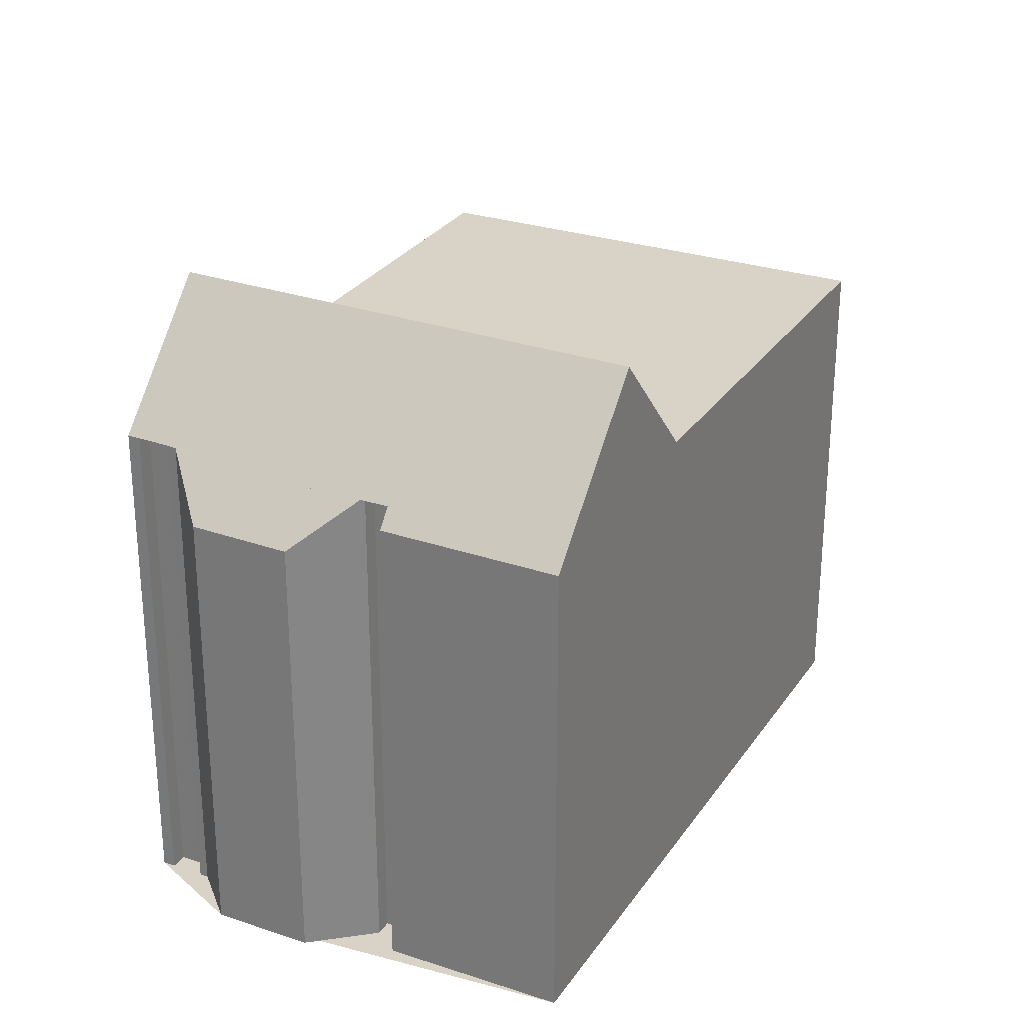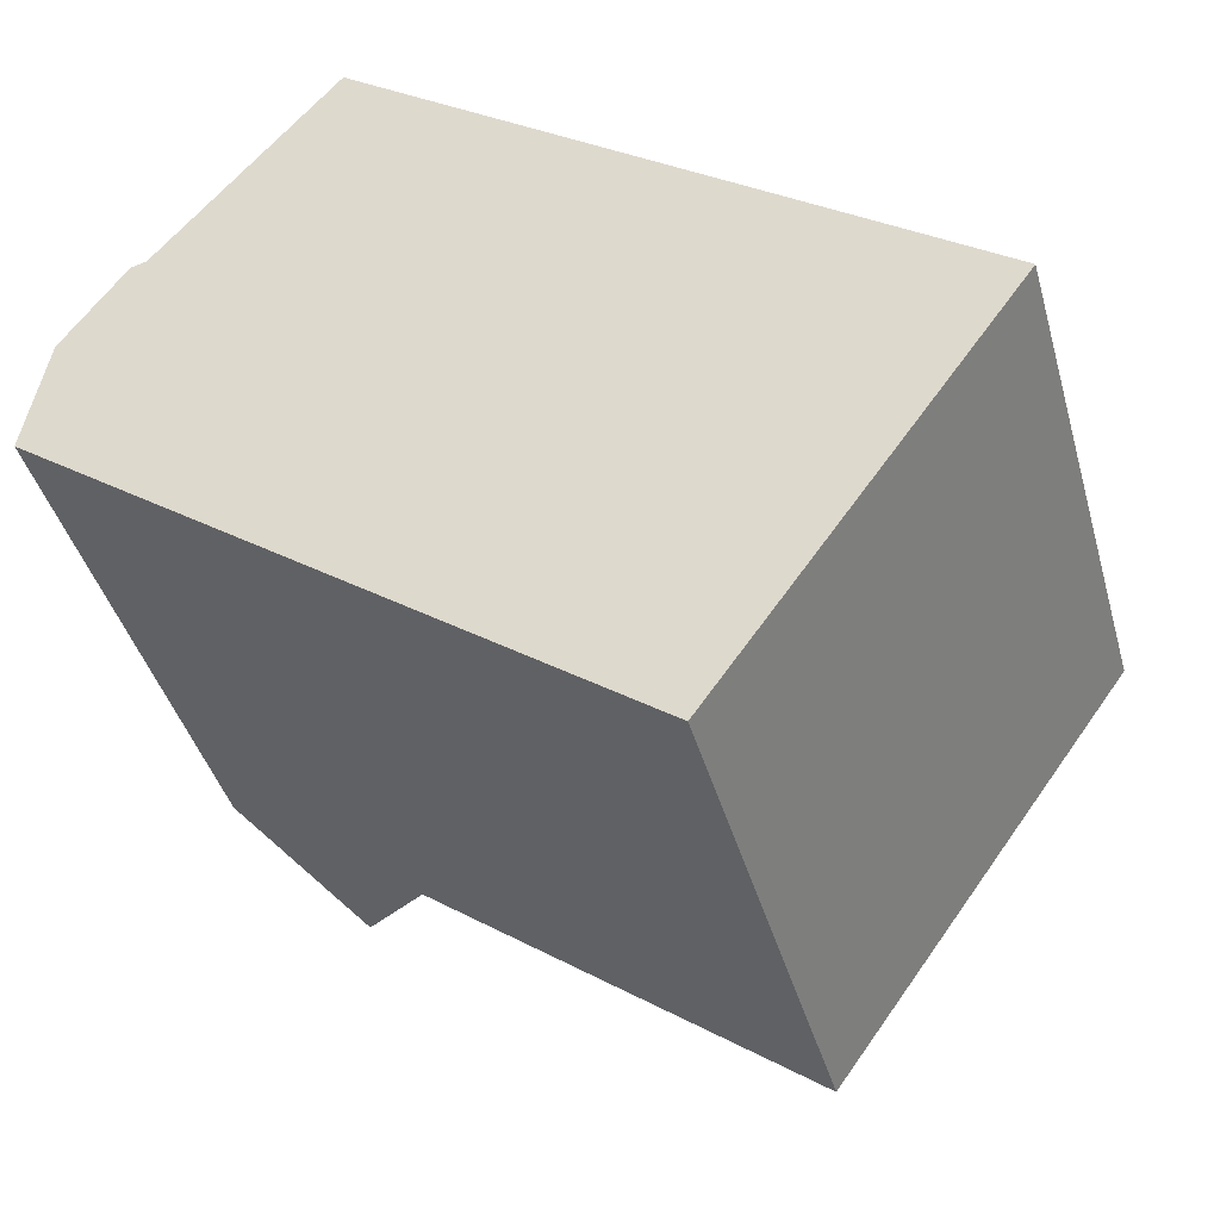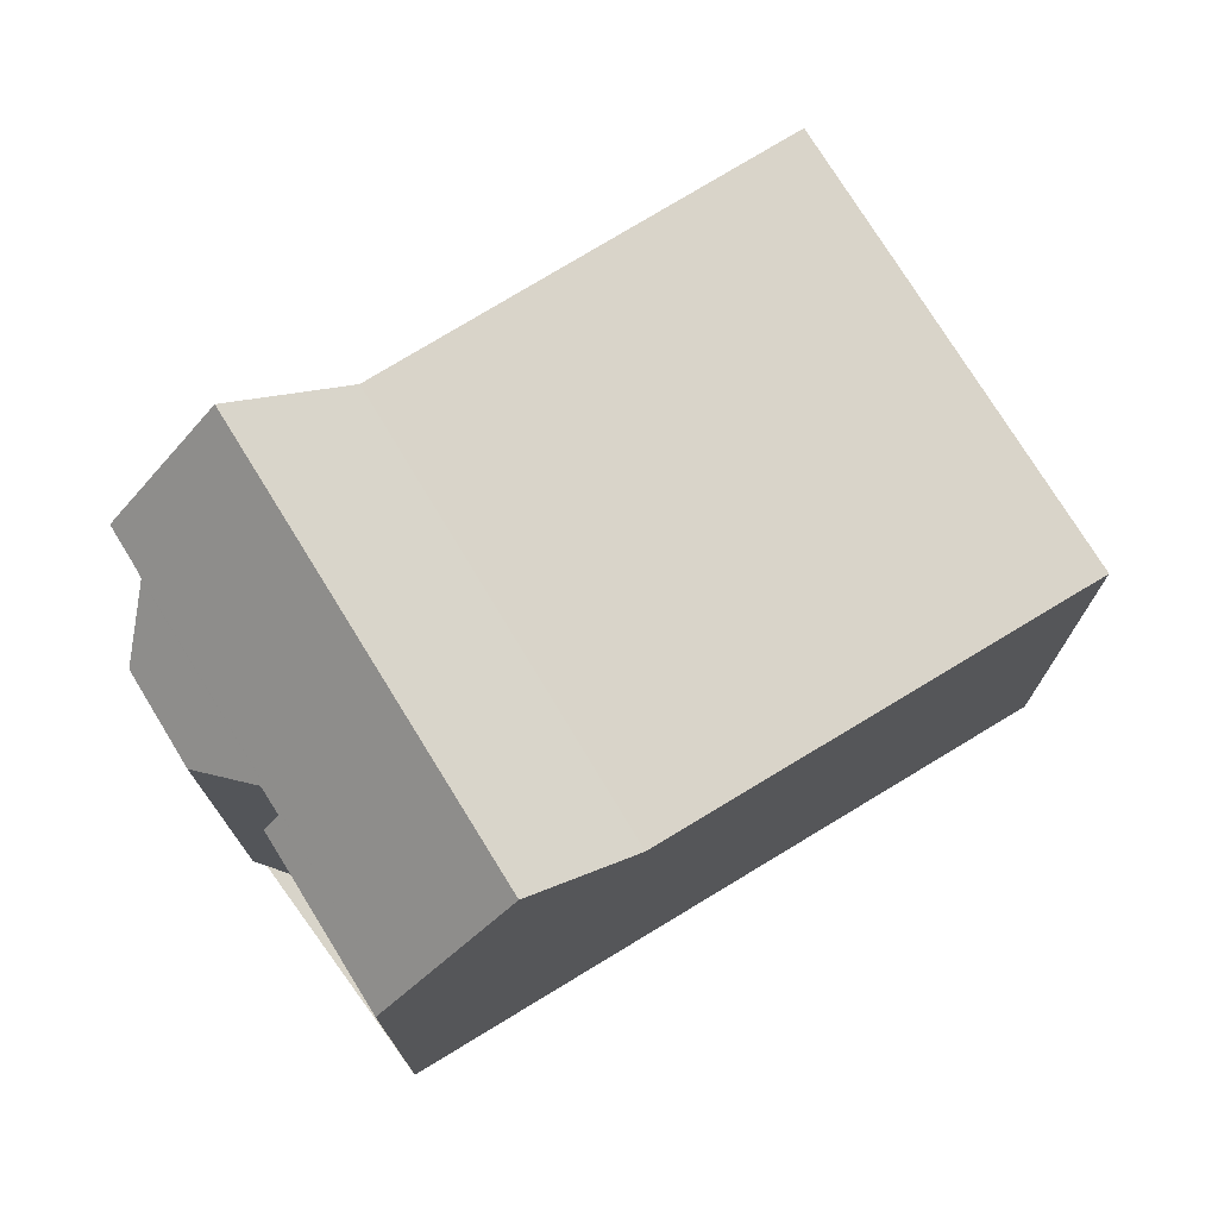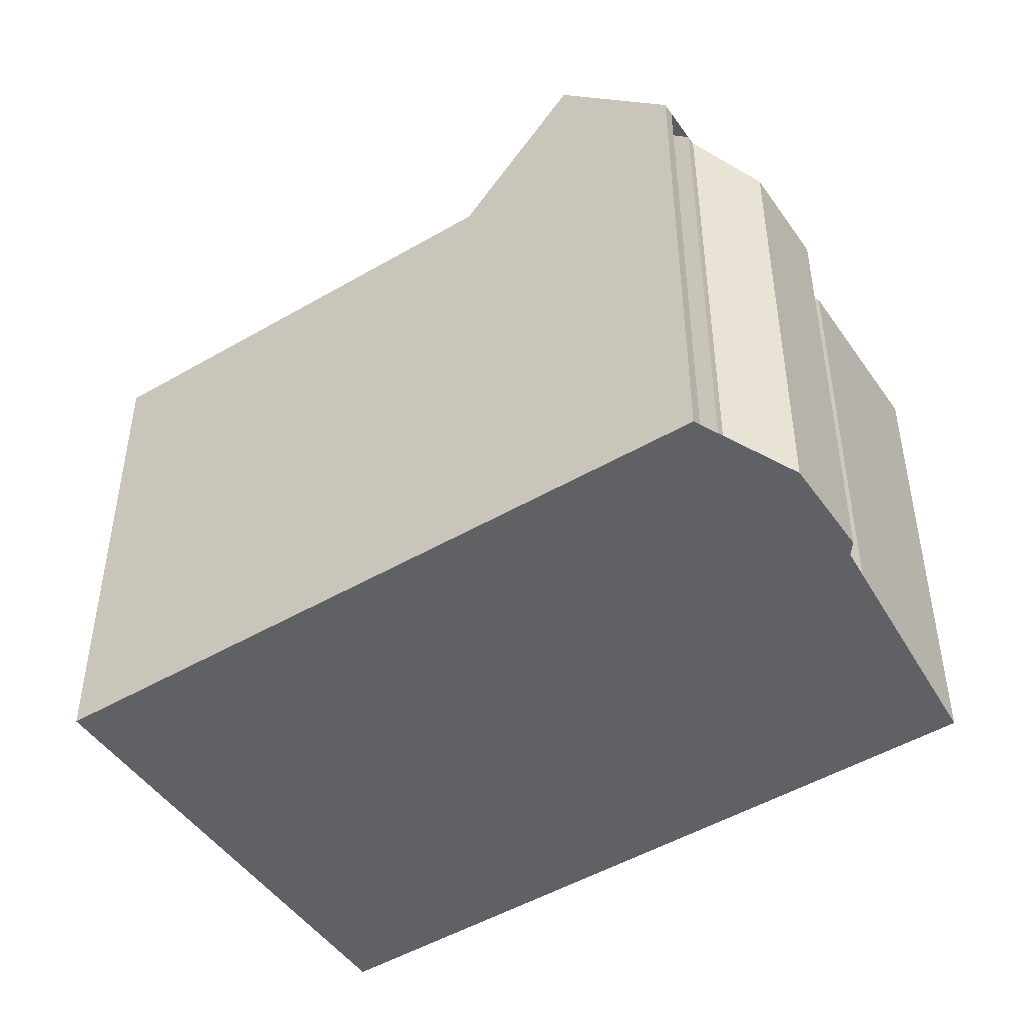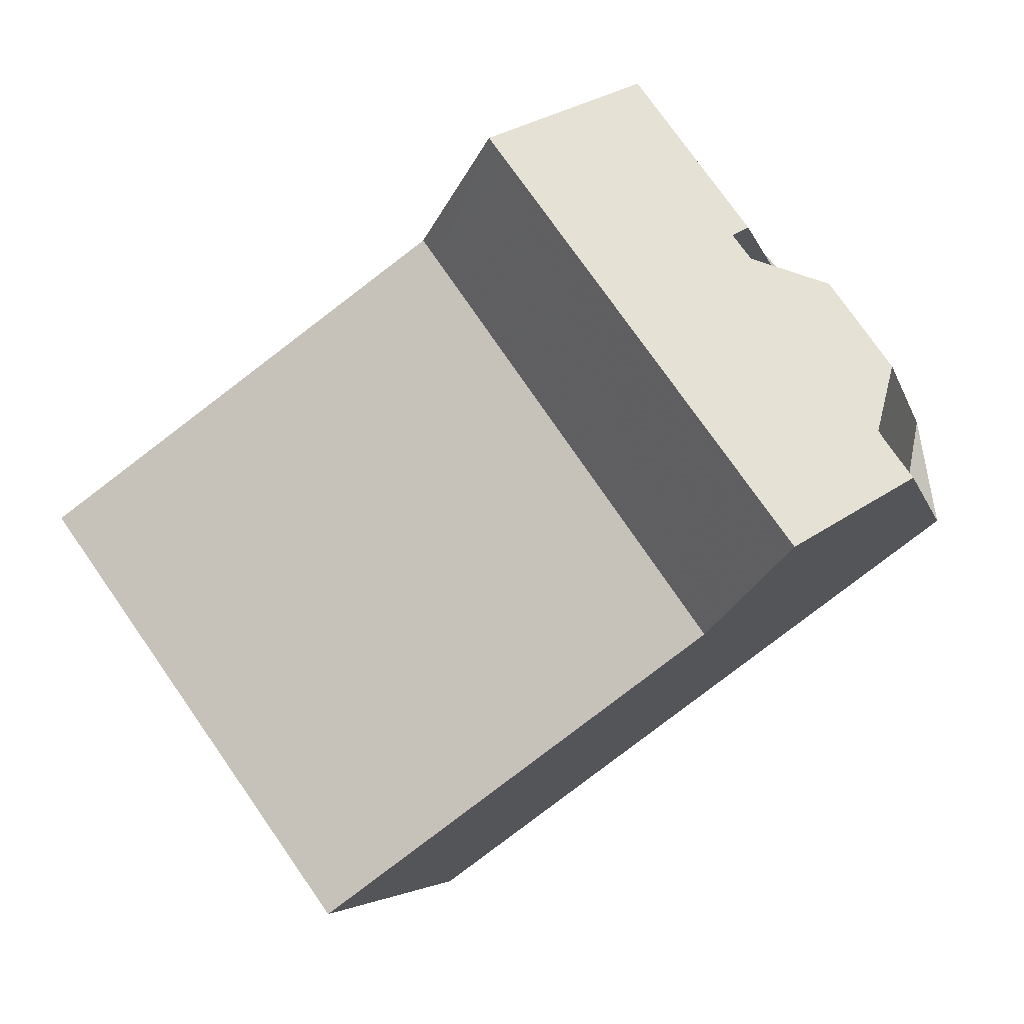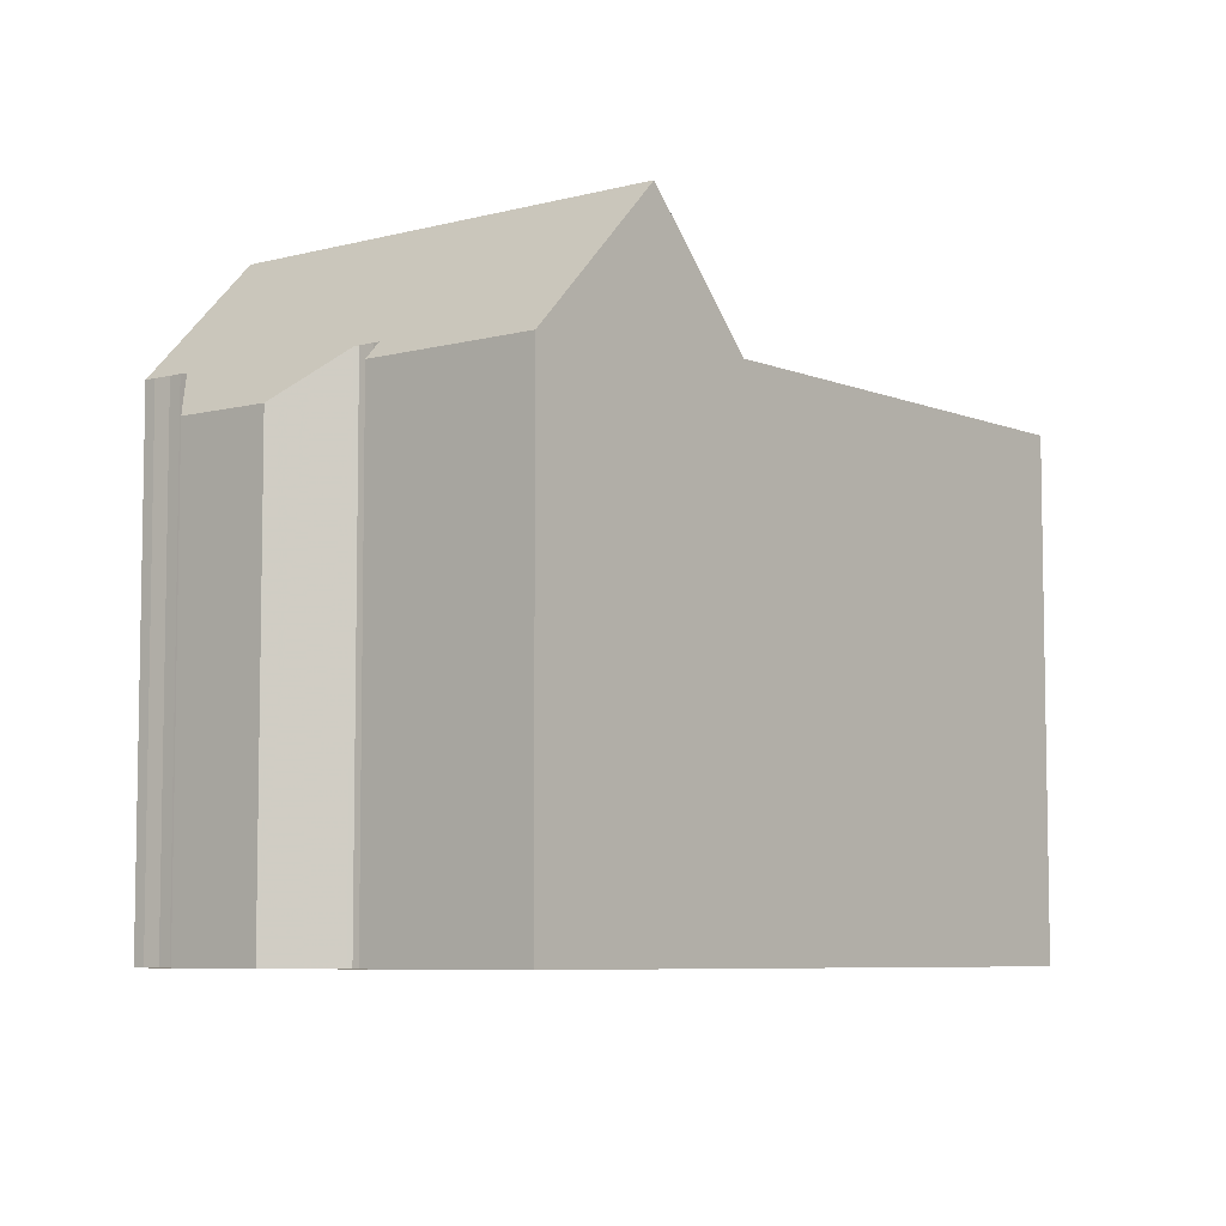
<metadata>
{"format":"obj","ext":"obj","renderer":"f3d","projection":"perspective","resolution":1024,"background":"white","views":[{"elev":28.1,"azim":152.7,"up":"+Z"},{"elev":-41.1,"azim":-164.8,"up":"+Y"},{"elev":75.1,"azim":-175.7,"up":"+Z"},{"elev":-48.0,"azim":69.2,"up":"+Z"},{"elev":-4.8,"azim":12.2,"up":"+Y"},{"elev":-6.8,"azim":166.0,"up":"+Z"}]}
</metadata>
<code>
v -828.9 -1530 6.267
v -832.5 -1526 6.284
v -822.9 -1523 5.714
v -822.1 -1524 5.735
v -822.2 -1525 6.366
v -822.2 -1525 6.372
v -822.4 -1525 6.592
v -822.1 -1525 6.603
v -821.9 -1525 6.383
v -821.9 -1525 6.383
v -825.1 -1520 6.059
v -823.8 -1522 6.081
v -824.1 -1522 6.547
v -824 -1523 6.552
v -823.8 -1523 6.332
v -827.8 -1522 6.296
v -824.3 -1527 6.28
v -825.3 -1520 6.303
v -824 -1522 6.297
v -823.7 -1523 6.296
v -822.2 -1525 6.289
v -824.3 -1527 6.28
v -827.8 -1522 6.296
v -823.1 -1526 7.96
v -826.6 -1521 7.895
v -826.6 -1521 7.895
v -823.1 -1526 7.96
v -823.3 -1523 6.01
v -822.2 -1524 6.041
v -823.1 -1526 7.959
v -823.1 -1526 7.959
v -829 -1530 6.268
v -824.4 -1527 6.28
v -824.4 -1527 6.28
v -821.9 -1525 6.383
v -828.5 -1530 6.269
v -828.5 -1530 6.269
v -832 -1525 6.285
v -825.1 -1521 6.302
v -824.9 -1521 6.062
v -826.4 -1522 7.898
v -832.3 -1526 6.283
v -831.8 -1526 6.284
v -827.6 -1523 6.295
v -827.6 -1523 6.295
v -826.4 -1522 7.898
v -829 -1530 6.268
v -828.9 -1530 6.267
v -828.9 -1530 0
v -829 -1530 0
v -832 -1525 6.285
v -832.5 -1526 6.284
v -832.5 -1526 -8.882e-16
v -832 -1525 0
v -822.1 -1524 5.735
v -822.9 -1523 5.714
v -822.9 -1523 0
v -822.1 -1524 0
v -822.2 -1524 6.041
v -822.1 -1524 5.735
v -822.1 -1524 0
v -822.2 -1524 0
v -822.2 -1525 6.372
v -822.2 -1525 6.366
v -822.2 -1525 0
v -822.2 -1525 0
v -822.4 -1525 6.592
v -822.2 -1525 6.372
v -822.2 -1525 0
v -822.4 -1525 0
v -822.1 -1525 6.603
v -822.4 -1525 6.592
v -822.4 -1525 0
v -822.1 -1525 0
v -821.9 -1525 6.383
v -822.1 -1525 6.603
v -822.1 -1525 0
v -821.9 -1525 0
v -821.9 -1525 6.383
v -821.9 -1525 6.383
v -821.9 -1525 0
v -821.9 -1525 8.882e-16
v -823.1 -1526 7.96
v -821.9 -1525 6.383
v -821.9 -1525 8.882e-16
v -823.1 -1526 0
v -824.9 -1521 6.062
v -825.1 -1520 6.059
v -825.1 -1520 8.882e-16
v -824.9 -1521 -8.882e-16
v -824 -1522 6.297
v -823.8 -1522 6.081
v -823.8 -1522 0
v -824 -1522 0
v -824 -1523 6.552
v -824.1 -1522 6.547
v -824.1 -1522 8.882e-16
v -824 -1523 0
v -823.8 -1523 6.332
v -824 -1523 6.552
v -824 -1523 0
v -823.8 -1523 0
v -823.7 -1523 6.296
v -823.8 -1523 6.332
v -823.8 -1523 0
v -823.7 -1523 0
v -828.5 -1530 6.269
v -824.3 -1527 6.28
v -824.3 -1527 0
v -828.5 -1530 -8.882e-16
v -825.1 -1520 6.059
v -825.3 -1520 6.303
v -825.3 -1520 0
v -825.1 -1520 8.882e-16
v -824.1 -1522 6.547
v -824 -1522 6.297
v -824 -1522 0
v -824.1 -1522 8.882e-16
v -823.3 -1523 6.01
v -823.7 -1523 6.296
v -823.7 -1523 0
v -823.3 -1523 8.882e-16
v -822.2 -1525 6.366
v -822.2 -1525 6.289
v -822.2 -1525 -8.882e-16
v -822.2 -1525 0
v -826.6 -1521 7.895
v -827.8 -1522 6.296
v -827.8 -1522 -8.882e-16
v -826.6 -1521 8.882e-16
v -824.3 -1527 6.28
v -823.1 -1526 7.96
v -823.1 -1526 0
v -824.3 -1527 0
v -825.3 -1520 6.303
v -826.6 -1521 7.895
v -826.6 -1521 8.882e-16
v -825.3 -1520 0
v -822.9 -1523 5.714
v -823.3 -1523 6.01
v -823.3 -1523 8.882e-16
v -822.9 -1523 0
v -822.2 -1525 6.289
v -822.2 -1524 6.041
v -822.2 -1524 0
v -822.2 -1525 -8.882e-16
v -832.3 -1526 6.283
v -829 -1530 6.268
v -829 -1530 0
v -832.3 -1526 0
v -821.9 -1525 6.383
v -821.9 -1525 6.383
v -821.9 -1525 8.882e-16
v -821.9 -1525 8.882e-16
v -828.9 -1530 6.267
v -828.5 -1530 6.269
v -828.5 -1530 -8.882e-16
v -828.9 -1530 0
v -827.8 -1522 6.296
v -832 -1525 6.285
v -832 -1525 0
v -827.8 -1522 -8.882e-16
v -823.8 -1522 6.081
v -824.9 -1521 6.062
v -824.9 -1521 -8.882e-16
v -823.8 -1522 0
v -832.5 -1526 6.284
v -832.3 -1526 6.283
v -832.3 -1526 0
v -832.5 -1526 -8.882e-16
v -822.9 -1523 0
v -822.1 -1524 0
v -822.2 -1525 0
v -822.2 -1525 0
v -822.4 -1525 0
v -822.1 -1525 0
v -821.9 -1525 0
v -821.9 -1525 0
v -828.9 -1530 0
v -832.5 -1526 0
v -825.1 -1520 0
v -823.8 -1522 0
v -824.1 -1522 0
v -824 -1523 0
v -823.8 -1523 0
f 37 1 32 36
f 40 12 19 39
f 29 21 20 28
f 31 24 22 34
f 35 10 27 30
f 28 3 4 29
f 43 36 32 42
f 41 31 34 45
f 39 19 13 14 15 20 21 5 6 7 8 9 35 30 46
f 36 33 17 37
f 44 33 36 43
f 39 18 11 40
f 42 2 38 43
f 45 23 25 41
f 46 26 18 39
f 43 38 16 44
f 48 49 50 47
f 52 53 54 51
f 56 57 58 55
f 60 61 62 59
f 64 65 66 63
f 68 69 70 67
f 72 73 74 71
f 76 77 78 75
f 80 81 82 79
f 84 85 86 83
f 88 89 90 87
f 92 93 94 91
f 96 97 98 95
f 100 101 102 99
f 104 105 106 103
f 108 109 110 107
f 112 113 114 111
f 116 117 118 115
f 120 121 122 119
f 124 125 126 123
f 128 129 130 127
f 132 133 134 131
f 136 137 138 135
f 140 141 142 139
f 144 145 146 143
f 148 149 150 147
f 152 153 154 151
f 156 157 158 155
f 160 161 162 159
f 164 165 166 163
f 168 169 170 167
f 172 173 174 175 176 177 178 179 180 181 182 183 184 185 171

</code>
